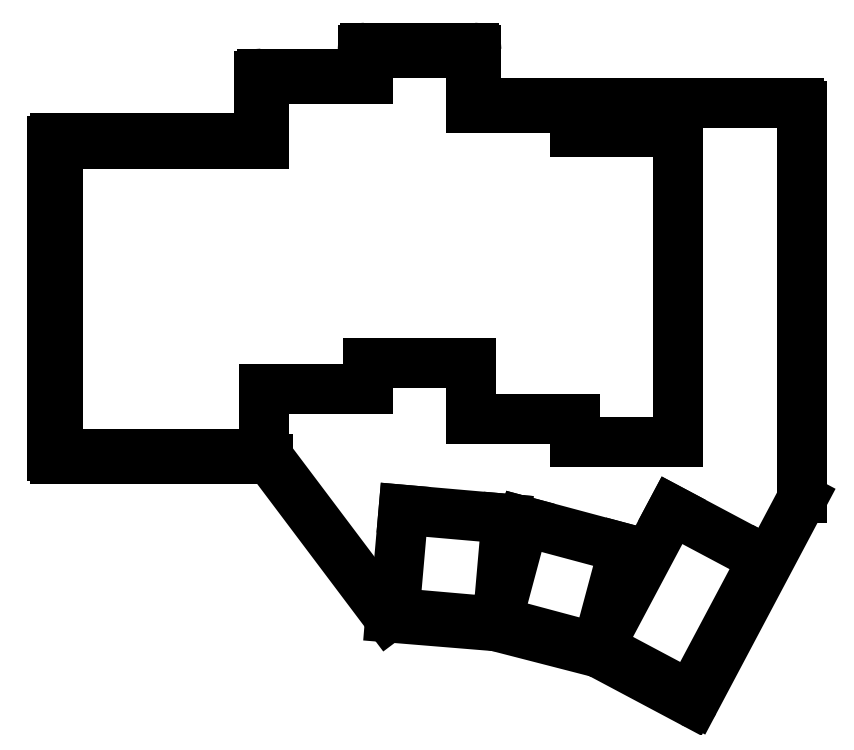
<metadata>
{"format":"dxf","ext":"dxf","renderer":"ezdxf+matplotlib","layout":"modelspace","background":"white","min_lineweight":24,"dpi":150}
</metadata>
<code>
0
SECTION
2
ENTITIES
0
LINE
8
0
10
127.3
20
54.41
11
127.3
21
-17.62
0
LINE
8
0
10
127.2
20
-17.85
11
107.6
21
-54.9
0
LINE
8
0
10
106.9
20
-55.11
11
89.96
21
-46.1
0
LINE
8
0
10
89.85
20
-46.05
11
71.06
21
-41.21
0
LINE
8
0
10
70.98
20
-41.2
11
51.6
21
-39.61
0
LINE
8
0
10
51.24
20
-39.41
11
29.6
21
-10.65
0
LINE
8
0
10
29.2
20
-10.45
11
-9.95
21
-10.45
0
LINE
8
0
10
-10.45
20
-9.95
11
-10.45
21
47.95
0
LINE
8
0
10
-9.95
20
48.45
11
27.05
21
48.45
0
LINE
8
0
10
27.55
20
48.95
11
27.55
21
59.85
0
LINE
8
0
10
28.05
20
60.35
11
46.05
21
60.35
0
LINE
8
0
10
46.55
20
60.85
11
46.55
21
64.61
0
LINE
8
0
10
47.05
20
65.11
11
66.95
21
65.11
0
LINE
8
0
10
67.45
20
64.61
11
67.45
21
55.41
0
LINE
8
0
10
67.95
20
54.91
11
126.8
21
54.91
0
ARC
8
0
10
126.8
20
-17.62
40
0.5
50
332.1
51
0
0
ARC
8
0
10
107.2
20
-54.67
40
0.5
50
242
51
332.1
0
ARC
8
0
10
89.73
20
-46.54
40
0.5
50
62
51
75.55
0
ARC
8
0
10
70.94
20
-41.69
40
0.5
50
75.55
51
85.32
0
ARC
8
0
10
51.64
20
-39.11
40
0.5
50
217
51
265.3
0
ARC
8
0
10
29.2
20
-10.95
40
0.5
50
36.96
51
90
0
ARC
8
0
10
-9.95
20
-9.95
40
0.5
50
180
51
270
0
ARC
8
0
10
-9.95
20
47.95
40
0.5
50
90
51
180
0
ARC
8
0
10
27.05
20
48.95
40
0.5
50
270
51
0
0
ARC
8
0
10
28.05
20
59.85
40
0.5
50
90
51
180
0
ARC
8
0
10
46.05
20
60.85
40
0.5
50
270
51
0
0
ARC
8
0
10
47.05
20
64.61
40
0.5
50
90
51
180
0
ARC
8
0
10
66.95
20
64.61
40
0.5
50
0
51
90
0
ARC
8
0
10
67.95
20
55.41
40
0.5
50
180
51
270
0
ARC
8
0
10
126.8
20
54.41
40
0.5
50
0
51
90
0
LINE
8
0
10
-9.5
20
-9.5
11
28.5
21
-9.5
0
LINE
8
0
10
-9.5
20
-9.5
11
-9.5
21
47.5
0
LINE
8
0
10
-9.5
20
47.5
11
28.5
21
47.5
0
LINE
8
0
10
28.5
20
-9.5
11
28.5
21
2.4
0
LINE
8
0
10
28.5
20
2.4
11
47.5
21
2.4
0
LINE
8
0
10
47.5
20
2.4
11
47.5
21
7.16
0
LINE
8
0
10
47.5
20
59.4
11
28.5
21
59.4
0
LINE
8
0
10
28.5
20
59.4
11
28.5
21
47.5
0
LINE
8
0
10
47.5
20
7.16
11
66.5
21
7.16
0
LINE
8
0
10
66.5
20
53.96
11
66.5
21
64.16
0
LINE
8
0
10
66.5
20
64.16
11
47.5
21
64.16
0
LINE
8
0
10
47.5
20
64.16
11
47.5
21
59.4
0
LINE
8
0
10
66.5
20
-3.04
11
85.5
21
-3.04
0
LINE
8
0
10
66.5
20
7.16
11
66.5
21
-3.04
0
LINE
8
0
10
85.5
20
49.71
11
85.5
21
53.96
0
LINE
8
0
10
85.5
20
53.96
11
66.5
21
53.96
0
LINE
8
0
10
85.5
20
-7.29
11
104.5
21
-7.29
0
LINE
8
0
10
104.5
20
-7.29
11
104.5
21
49.71
0
LINE
8
0
10
85.5
20
-3.04
11
85.5
21
-7.29
0
LINE
8
0
10
104.5
20
49.71
11
85.5
21
49.71
0
LINE
8
0
10
52.41
20
-38.73
11
71.34
21
-40.38
0
LINE
8
0
10
71.34
20
-40.38
11
71.34
21
-40.3
0
LINE
8
0
10
71.38
20
-39.84
11
72.99
21
-21.45
0
LINE
8
0
10
72.99
20
-21.45
11
54.06
21
-19.8
0
LINE
8
0
10
54.06
20
-19.8
11
52.41
21
-38.73
0
LINE
8
0
10
71.34
20
-40.3
11
89.62
21
-45.2
0
LINE
8
0
10
89.62
20
-45.2
11
94.54
21
-26.85
0
LINE
8
0
10
94.54
20
-26.85
11
76.18
21
-21.93
0
LINE
8
0
10
76.18
20
-21.93
11
71.38
21
-39.84
0
LINE
8
0
10
106.8
20
-53.97
11
120.2
21
-28.81
0
LINE
8
0
10
120.2
20
-28.81
11
103.4
21
-19.89
0
LINE
8
0
10
103.4
20
-19.89
11
90.02
21
-45.05
0
LINE
8
0
10
90.02
20
-45.05
11
106.8
21
-53.97
0
ENDSEC
0
EOF

</code>
